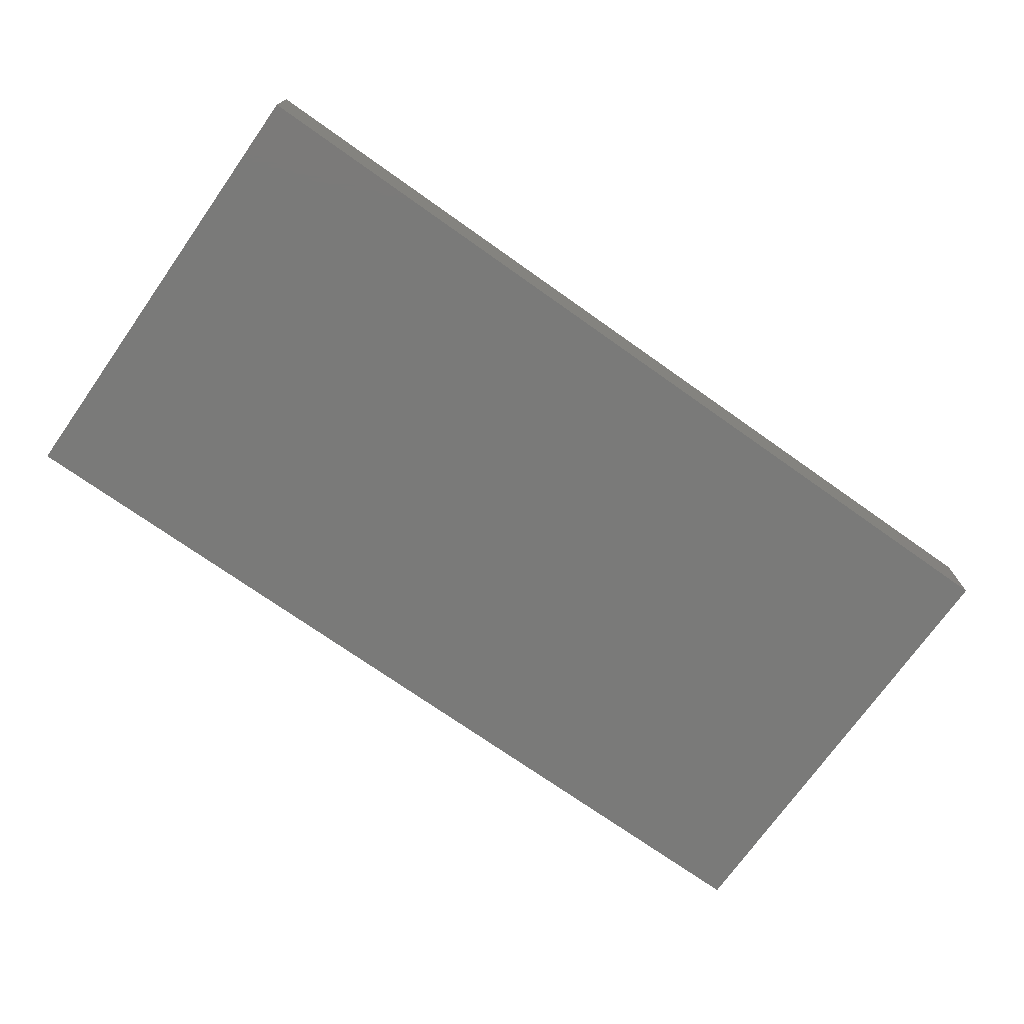
<metadata>
{"format":"stl","ext":"stl","renderer":"f3d","projection":"perspective","resolution":1024,"background":"white","views":[{"elev":-72.9,"azim":-35.3,"up":"+Y"}]}
</metadata>
<code>
# stl→obj: 459 verts, 852 faces
v 0.748 0 0.37
v 0.792 0 0.2
v 0.792 0 0.34
v 0.7 0 0.408
v 0.668 0 0.388
v 0.668 0 0.312
v 0.668 0 0.064
v 0.668 0 0.032
v 0.7 0 0
v 0.668 0 -0.032
v 0.668 0 -0.064
v 0.668 0 -0.312
v 0.668 0 -0.388
v 0.7 0 -0.408
v 0.292 0 -0.028
v 0.292 0 -0.064
v 0.34 0 -0.032
v 0.292 0 0.064
v 0.292 0 0.028
v 0.34 0 0.032
v 0.24 0 0
v -0.3137 0 0.596
v -0.44 0 0.1
v -0.38 0 0.1
v -0.38 0 -0.1
v -0.44 0 -0.1
v -0.3137 0 -0.596
v -1.32 0 0
v -1.026 0 -0.116
v -0.996 0 -0.116
v -1.026 0 0.116
v -0.996 0 0.116
v 0.396 0 0.284
v 0.332 0 0.28
v 0.364 0 0.256
v 0.404 0 0.348
v 0.428 0 0.312
v 0.464 0 0.336
v 0.668 0 0.424
v 0.608 0 0.388
v 1.184 0 -0.236
v 1.144 0 -0.2758
v 1.174 0 -0.288
v 1.184 0 0.236
v 1.152 0 0.236
v 1.184 0 0.208
v 1.012 0 0.12
v 0.984 0 0.12
v 0.9993 0 0.1109
v 1.012 0 -0.08484
v 0.9993 0 -0.1109
v 1.027 0 -0.1109
v 0.668 0 0.28
v 0.668 0 -0.28
v 0.556 0 -0.376
v 0.584 0 -0.424
v 0.608 0 -0.388
v 0.464 0 -0.336
v 0.492 0 -0.396
v 0.508 0 -0.36
v 0.396 0 -0.284
v 0.404 0 -0.348
v 0.428 0 -0.312
v -0.5 0 0.1
v -0.5 0 -0.1
v 0.292 0 0.144
v 0.244 0 0.096
v 0.292 0 0.108
v 0.292 0 -0.144
v 0.332 0 -0.184
v 0.332 0 -0.148
v 1.6 0 0.8
v 0.756 0 0.756
v 1.512 0 0.756
v 0.756 0 -0.756
v 0 0 -0.756
v -0.192 0 -0.8
v 0.792 0 0.372
v 0.748 0 -0.37
v 0.792 0 -0.372
v 0.792 0 -0.34
v 0.792 0 -0.2
v 1.512 0 -0.756
v 1.6 0 -0.8
v 1.512 0 0
v -0.38 0 0
v -0.192 0 -0.672
v -0.192 0 -0.752
v -0.192 0 0.752
v -0.192 0 0.672
v 0 0 0.756
v -1.48 0 0.08
v -1.48 0 -0.08
v -1.472 0 0
v 0.276 0 0.2
v 0.332 0 0.216
v 0.508 0 0.36
v 0.492 0 0.396
v 1.184 0 -0.208
v 1.152 0 -0.236
v 0.736 0 -0.408
v 0.68 0 -0.444
v 0.756 0 -0.444
v 0.984 0 -0.12
v 1.012 0 -0.12
v 1.012 0 0.08484
v 1.027 0 0.1109
v 0.68 0 0.444
v 0.668 0 -0.424
v -0.576 0 0.08
v -0.576 0 -0.08
v 0.444 0 -0.256
v 0.444 0 -0.22
v 0.384 0 -0.188
v 0.384 0 -0.224
v 0.292 0 -0.108
v 0.244 0 -0.096
v 0.364 0 -0.256
v 0.332 0 -0.216
v 0.276 0 -0.2
v 0.332 0 -0.28
v -0.192 0 0.8
v 0.608 0 0.312
v 0.608 0 0.276
v 0.544 0 0.3
v 0.544 0 0.264
v 0.492 0 0.28
v 0.492 0 0.244
v 0.444 0 0.256
v 0.444 0 0.22
v 0.384 0 0.224
v 0.332 0 0.184
v 0.332 0 0.148
v 0.384 0 0.188
v 0.556 0 0.376
v 0.584 0 0.424
v 1.048 0 0.372
v 1.048 0 0.34
v 1.088 0 0.3321
v 1.1 0 0.3616
v 1.122 0 0.3095
v 1.144 0 0.3322
v 1.144 0 0.2758
v 1.174 0 0.288
v 1.048 0 -0.372
v 1.1 0 -0.3616
v 1.088 0 -0.3321
v 1.048 0 -0.34
v 1.144 0 -0.3322
v 1.122 0 -0.3095
v 1.232 0 0.208
v 1.252 0 0.236
v 1.232 0 -0.208
v 1.252 0 -0.236
v 1.264 0 -0.224
v 1.264 0 0.224
v 0.748 0 0
v 0.792 0 0
v 1.04 0 0.08484
v 1.021 0 0.04592
v 1.024 0 0
v 1.049 0 0.04592
v 1.049 0 -0.04592
v 1.052 0 0
v 1.021 0 -0.04592
v 1.04 0 -0.08484
v 0.492 0 -0.28
v 0.492 0 -0.244
v 0.544 0 -0.3
v 0.544 0 -0.264
v 0.608 0 -0.312
v 0.608 0 -0.276
v 0.732 0 0.408
v 0.756 0 0.444
v -0.576 0 0
v -0.5 0 0
v -1.43 0 0.07392
v -0.3137 0 0.7459
v -1.6 0 0.8
v -1.6 0 -0.8
v -0.3137 0 -0.7459
v -1.43 0 -0.07392
v -0.28 0 0.752
v -0.28 0 -0.752
v 0.8176 0 0.1464
v 0.864 0 0.1464
v 0.864 0 -0.1464
v 0.8176 0 -0.1464
v 0.864 0 0.0536
v 0.8176 0 0.0536
v 0.8176 0 -0.0536
v 0.864 0 -0.0536
v 0.9104 0 -0.0536
v 1.048 0 0.236
v 1.048 0 -0.236
v 1.299 0 0.225
v 0.981 0 0.5432
v 1.299 0 -0.225
v 0.981 0 -0.5432
v 0.3402 0 0.4158
v 0.168 0 0
v 0.3402 0 -0.4158
v 0.8176 0 0.1
v 0.9104 0 0.1464
v 0.9104 0 0.1
v 0.8176 0 -0.1
v 0.9104 0 -0.1
v 0.9104 0 -0.1464
v 0.9104 0 0.0536
v 0.984 0 0
v -0.996 0 0
v 0.732 0 0
v -0.44 0 0
v -0.3846 0 0.03827
v -0.3976 0 0.07071
v -0.417 0 0.09239
v -0.463 0 0.09239
v -0.4824 0 0.07071
v -0.4954 0 0.03827
v -0.5 0 -0
v -0.4954 0 -0.03827
v -0.4824 0 -0.07071
v -0.463 0 -0.09239
v -0.417 0 -0.09239
v -0.3976 0 -0.07071
v -0.3846 0 -0.03827
v -1.007 0 0.1072
v -1.017 0 0.08202
v -1.024 0 0.04439
v -1.026 0 -0
v -1.024 0 -0.04439
v -1.017 0 -0.08202
v -1.007 0 -0.1072
v 0.8818 0 -0.05713
v 0.8968 0 -0.06719
v 0.9069 0 -0.08224
v 0.8211 0 -0.08224
v 0.8312 0 -0.06719
v 0.8462 0 -0.05713
v 0.8462 0 -0.1429
v 0.8312 0 -0.1328
v 0.8211 0 -0.1178
v 0.9069 0 -0.1178
v 0.8968 0 -0.1328
v 0.8818 0 -0.1429
v 0.8818 0 0.1429
v 0.8968 0 0.1328
v 0.9069 0 0.1178
v 0.8211 0 0.1178
v 0.8312 0 0.1328
v 0.8462 0 0.1429
v 0.8462 0 0.05713
v 0.8312 0 0.06719
v 0.8211 0 0.08224
v 0.9069 0 0.08224
v 0.8968 0 0.06719
v 0.8818 0 0.05713
v 1.344 0 0
v 1.386 0 0
v 1.338 0 0.2411
v 1.201 0 0.4455
v 1.172 0 0.4158
v 0.9971 0 0.582
v 0.756 0 0.63
v 0.756 0 0.588
v 0.5149 0 0.582
v 0.531 0 0.5432
v 0.3105 0 0.4455
v 0.174 0 0.2411
v 0.2128 0 0.225
v 0.126 0 -0
v 0.168 0 -0
v 0.174 0 -0.2411
v 0.2128 0 -0.225
v 0.3105 0 -0.4455
v 0.5149 0 -0.582
v 0.531 0 -0.5432
v 0.756 0 -0.63
v 0.756 0 -0.588
v 0.9971 0 -0.582
v 1.201 0 -0.4455
v 1.172 0 -0.4158
v 1.338 0 -0.2411
v 1.428 0 0
v 1.47 0 0
v 1.416 0 0.2732
v 1.377 0 0.2572
v 1.261 0 0.5049
v 1.231 0 0.4752
v 1.029 0 0.6596
v 1.013 0 0.6208
v 0.756 0 0.714
v 0.756 0 0.672
v 0.4828 0 0.6596
v 0.4988 0 0.6208
v 0.2511 0 0.5049
v 0.2808 0 0.4752
v 0.09635 0 0.2732
v 0.1352 0 0.2572
v 0.042 0 -0
v 0.084 0 -0
v 0.09635 0 -0.2732
v 0.1352 0 -0.2572
v 0.2511 0 -0.5049
v 0.2808 0 -0.4752
v 0.4828 0 -0.6596
v 0.4988 0 -0.6208
v 0.756 0 -0.714
v 0.756 0 -0.672
v 1.029 0 -0.6596
v 1.013 0 -0.6208
v 1.261 0 -0.5049
v 1.231 0 -0.4752
v 1.416 0 -0.2732
v 1.377 0 -0.2572
v 1.454 0 0.2893
v 1.291 0 0.5346
v 1.045 0 0.6985
v 0.4667 0 0.6985
v 0.2214 0 0.5346
v 0.05755 0 0.2893
v 0 0 -0
v 0.05755 0 -0.2893
v 0.2214 0 -0.5346
v 0.4667 0 -0.6985
v 1.045 0 -0.6985
v 1.291 0 -0.5346
v 1.454 0 -0.2893
v 1.344 0 -2e-06
v -0.2463 0 -0.7459
v -0.2178 0 -0.7286
v -0.1987 0 -0.7026
v -1.43 0 0.07391
v -1.454 0 0.05657
v -1.469 0 0.03061
v -1.469 0 -0.03061
v -1.454 0 -0.05657
v -1.43 0 -0.07391
v -0.1987 0 0.7026
v -0.2178 0 0.7286
v -0.2463 0 0.7459
v 0.864 0 -0.1
v 0.864 0 0.1
v -1.6 0.28 -0.8
v -1.56 0.28 -0.76
v 1.56 0.28 -0.76
v 1.6 0.28 -0.8
v 1.6 0.28 0.8
v 1.56 0.28 0.76
v -1.56 0.28 0.76
v -1.6 0.28 0.8
v -1.56 0.32 -0.76
v -1.44 0.32 -0.64
v 1.44 0.32 -0.64
v 1.56 0.32 -0.76
v 1.56 0.32 0.76
v 1.44 0.32 0.64
v -1.44 0.32 0.64
v -1.56 0.32 0.76
v -1.44 0.16 -0.64
v -1.44 0.16 0.64
v 1.44 0.16 -0.64
v 1.44 0.16 0.64
v 0.24 0.32 0
v 0.32 0.32 0
v 0.2263 0.32 -0.2263
v 0.1697 0.32 -0.1697
v 0 0.32 -0.32
v 0 0.32 -0.24
v -0.2263 0.32 -0.2263
v -0.1697 0.32 -0.1697
v -0.32 0.32 -0
v -0.24 0.32 -0
v -0.2263 0.32 0.2263
v -0.1697 0.32 0.1697
v -0 0.32 0.32
v -0 0.32 0.24
v 0.2263 0.32 0.2263
v 0.1697 0.32 0.1697
v 0.32 0.16 0
v 0.2263 0.16 -0.2263
v 0 0.16 -0.32
v -0.2263 0.16 -0.2263
v -0.32 0.16 -0
v -0.2263 0.16 0.2263
v -0 0.16 0.32
v 0.2263 0.16 0.2263
v 0.24 0.16 0
v 0.1697 0.16 -0.1697
v 0 0.16 -0.24
v -0.1697 0.16 -0.1697
v -0.24 0.16 -0
v -0.1697 0.16 0.1697
v -0 0.16 0.24
v 0.1697 0.16 0.1697
v 1.04 0.32 0
v 1.12 0.32 0
v 1.026 0.32 -0.2263
v 0.9697 0.32 -0.1697
v 0.8 0.32 -0.32
v 0.8 0.32 -0.24
v 0.5737 0.32 -0.2263
v 0.6303 0.32 -0.1697
v 0.48 0.32 -0
v 0.56 0.32 -0
v 0.5737 0.32 0.2263
v 0.6303 0.32 0.1697
v 0.8 0.32 0.32
v 0.8 0.32 0.24
v 1.026 0.32 0.2263
v 0.9697 0.32 0.1697
v 1.12 0.16 0
v 1.026 0.16 -0.2263
v 0.8 0.16 -0.32
v 0.5737 0.16 -0.2263
v 0.48 0.16 -0
v 0.5737 0.16 0.2263
v 0.8 0.16 0.32
v 1.026 0.16 0.2263
v 1.04 0.16 0
v 0.9697 0.16 -0.1697
v 0.8 0.16 -0.24
v 0.6303 0.16 -0.1697
v 0.56 0.16 -0
v 0.6303 0.16 0.1697
v 0.8 0.16 0.24
v 0.9697 0.16 0.1697
v -0.56 0.32 0
v -0.48 0.32 0
v -0.5737 0.32 -0.2263
v -0.6303 0.32 -0.1697
v -0.8 0.32 -0.32
v -0.8 0.32 -0.24
v -1.026 0.32 -0.2263
v -0.9697 0.32 -0.1697
v -1.12 0.32 -0
v -1.04 0.32 -0
v -1.026 0.32 0.2263
v -0.9697 0.32 0.1697
v -0.8 0.32 0.32
v -0.8 0.32 0.24
v -0.5737 0.32 0.2263
v -0.6303 0.32 0.1697
v -0.48 0.16 0
v -0.5737 0.16 -0.2263
v -0.8 0.16 -0.32
v -1.026 0.16 -0.2263
v -1.12 0.16 -0
v -1.026 0.16 0.2263
v -0.8 0.16 0.32
v -0.5737 0.16 0.2263
v -0.56 0.16 0
v -0.6303 0.16 -0.1697
v -0.8 0.16 -0.24
v -0.9697 0.16 -0.1697
v -1.04 0.16 -0
v -0.9697 0.16 0.1697
v -0.8 0.16 0.24
v -0.6303 0.16 0.1697
f 1 2 3
f 4 5 6
f 7 8 9
f 8 10 9
f 9 10 11
f 12 13 14
f 15 16 17
f 18 19 20
f 19 21 15
f 21 16 15
f 18 21 19
f 22 23 24
f 25 26 27
f 28 27 29
f 30 29 27
f 22 28 31
f 22 31 32
f 33 34 35
f 36 37 38
f 39 40 5
f 41 42 43
f 44 45 46
f 47 48 49
f 50 51 52
f 4 6 53
f 54 12 14
f 55 56 57
f 58 59 60
f 61 62 63
f 22 64 23
f 26 65 27
f 66 67 68
f 69 70 71
f 72 73 74
f 75 76 77
f 28 29 31
f 1 3 78
f 79 80 81
f 79 81 82
f 83 84 85
f 85 84 72
f 85 72 74
f 25 27 86
f 86 27 22
f 24 86 22
f 87 88 76
f 89 90 91
f 92 93 94
f 35 34 95
f 95 96 35
f 37 36 34
f 34 33 37
f 97 98 36
f 36 38 97
f 99 100 42
f 42 41 99
f 99 46 45
f 45 100 99
f 101 14 102
f 102 103 101
f 104 105 52
f 52 51 104
f 106 107 47
f 47 49 106
f 108 39 5
f 5 4 108
f 7 9 4
f 4 53 7
f 11 54 14
f 14 9 11
f 57 56 109
f 109 13 57
f 60 59 56
f 56 55 60
f 63 62 59
f 59 58 63
f 110 64 22
f 22 32 110
f 111 30 27
f 27 65 111
f 112 113 114
f 114 115 112
f 71 116 117
f 117 69 71
f 118 119 120
f 120 121 118
f 118 121 62
f 62 61 118
f 91 73 72
f 72 122 91
f 83 75 77
f 77 84 83
f 6 123 124
f 124 53 6
f 123 125 126
f 126 124 123
f 125 127 128
f 128 126 125
f 127 129 130
f 130 128 127
f 131 132 133
f 133 134 131
f 132 66 68
f 68 133 132
f 96 95 67
f 67 66 96
f 97 135 136
f 136 98 97
f 135 40 39
f 39 136 135
f 137 138 139
f 139 140 137
f 140 139 141
f 141 142 140
f 142 141 143
f 143 144 142
f 144 143 45
f 45 44 144
f 145 146 147
f 147 148 145
f 146 149 150
f 150 147 146
f 149 43 42
f 42 150 149
f 46 151 152
f 152 44 46
f 151 153 154
f 154 155 151
f 154 153 99
f 99 41 154
f 152 151 155
f 155 156 152
f 102 14 13
f 13 109 102
f 103 80 79
f 79 101 103
f 2 1 157
f 157 158 2
f 82 158 157
f 157 79 82
f 159 160 161
f 161 162 159
f 162 161 163
f 163 164 162
f 161 165 166
f 166 163 161
f 165 50 52
f 52 166 165
f 160 159 107
f 107 106 160
f 115 114 71
f 71 70 115
f 113 112 167
f 167 168 113
f 168 167 169
f 169 170 168
f 170 169 171
f 171 172 170
f 172 171 12
f 12 54 172
f 173 174 108
f 108 4 173
f 174 173 1
f 1 78 174
f 11 10 17
f 17 16 11
f 7 18 20
f 20 8 7
f 119 69 117
f 117 120 119
f 16 21 117
f 117 116 16
f 18 68 67
f 67 21 18
f 175 176 64
f 64 110 175
f 175 111 65
f 65 176 175
f 92 177 178
f 178 179 92
f 93 180 181
f 181 182 93
f 134 130 129
f 129 131 134
f 183 89 91
f 91 122 183
f 183 122 179
f 179 178 183
f 76 88 184
f 184 77 76
f 184 181 180
f 180 77 184
f 3 138 137
f 137 78 3
f 145 148 81
f 81 80 145
f 87 76 91
f 91 90 87
f 179 180 93
f 93 92 179
f 2 185 186
f 187 188 82
f 189 190 158
f 158 191 192
f 158 192 193
f 141 194 143
f 45 47 107
f 45 107 159
f 45 159 162
f 52 105 100
f 166 52 100
f 163 166 100
f 164 163 100
f 195 150 42
f 152 156 196
f 142 144 152
f 144 44 152
f 197 137 140
f 197 140 142
f 155 154 198
f 154 43 149
f 154 41 43
f 146 145 199
f 149 146 199
f 200 95 34
f 200 34 36
f 200 36 98
f 136 200 98
f 108 136 39
f 197 108 174
f 67 201 21
f 21 201 117
f 120 202 121
f 121 202 62
f 62 202 59
f 59 202 56
f 103 102 199
f 38 37 129
f 171 55 57
f 2 203 185
f 204 205 48
f 158 206 191
f 207 208 104
f 209 193 210
f 56 102 109
f 178 90 183
f 181 184 87
f 110 32 211
f 211 175 110
f 211 30 111
f 111 175 211
f 13 12 171
f 171 57 13
f 190 203 2
f 2 158 190
f 209 210 48
f 48 205 209
f 188 206 158
f 158 82 188
f 193 207 104
f 104 210 193
f 189 158 193
f 193 209 189
f 204 45 143
f 143 194 204
f 33 131 129
f 129 37 33
f 208 195 42
f 42 100 208
f 138 194 141
f 141 139 138
f 162 164 100
f 100 45 162
f 48 210 106
f 106 49 48
f 106 210 161
f 161 160 106
f 161 210 50
f 50 165 161
f 50 210 104
f 104 51 50
f 148 147 150
f 150 195 148
f 197 142 152
f 152 196 197
f 199 198 154
f 154 149 199
f 136 108 197
f 197 200 136
f 174 78 137
f 137 197 174
f 103 199 145
f 145 80 103
f 10 8 20
f 20 17 10
f 20 19 15
f 15 17 20
f 18 7 133
f 133 68 18
f 133 7 130
f 130 134 133
f 130 7 126
f 126 128 130
f 126 7 53
f 53 124 126
f 16 116 71
f 71 11 16
f 71 114 113
f 113 11 71
f 113 168 170
f 170 11 113
f 170 172 54
f 54 11 170
f 5 40 123
f 123 6 5
f 40 135 125
f 125 123 40
f 135 97 127
f 127 125 135
f 97 38 129
f 129 127 97
f 33 35 132
f 132 131 33
f 35 96 66
f 66 132 35
f 3 2 194
f 194 138 3
f 46 99 153
f 153 151 46
f 81 148 195
f 195 82 81
f 69 119 118
f 118 70 69
f 63 58 167
f 167 112 63
f 58 60 169
f 169 167 58
f 60 55 171
f 171 169 60
f 47 45 204
f 204 48 47
f 105 104 208
f 208 100 105
f 157 1 173
f 173 212 157
f 212 173 4
f 4 9 212
f 14 101 212
f 212 9 14
f 101 79 157
f 157 212 101
f 186 204 194
f 194 2 186
f 187 82 195
f 195 208 187
f 70 118 61
f 61 115 70
f 115 61 63
f 63 112 115
f 155 198 196
f 196 156 155
f 67 95 200
f 200 201 67
f 117 201 202
f 202 120 117
f 199 102 56
f 56 202 199
f 90 22 27
f 27 87 90
f 87 27 182
f 182 181 87
f 90 178 177
f 177 22 90
f 94 28 22
f 22 177 94
f 94 182 27
f 27 28 94
f 213 86 214
f 213 214 215
f 213 215 216
f 213 216 23
f 213 23 217
f 213 217 218
f 213 218 219
f 213 219 220
f 213 220 221
f 213 221 222
f 213 222 223
f 213 223 26
f 213 26 224
f 213 224 225
f 213 225 226
f 213 226 86
f 211 32 227
f 211 227 228
f 211 228 229
f 211 229 230
f 211 230 231
f 211 231 232
f 211 232 233
f 211 233 30
f 193 192 234
f 193 234 235
f 193 235 236
f 193 236 207
f 191 206 237
f 191 237 238
f 191 238 239
f 191 239 192
f 188 187 240
f 188 240 241
f 188 241 242
f 188 242 206
f 208 207 243
f 208 243 244
f 208 244 245
f 208 245 187
f 204 186 246
f 204 246 247
f 204 247 248
f 204 248 205
f 185 203 249
f 185 249 250
f 185 250 251
f 185 251 186
f 190 189 252
f 190 252 253
f 190 253 254
f 190 254 203
f 209 205 255
f 209 255 256
f 209 256 257
f 209 257 189
f 258 259 260
f 258 260 196
f 196 260 261
f 196 261 262
f 262 261 263
f 262 263 197
f 197 263 264
f 197 264 265
f 265 264 266
f 265 266 267
f 267 266 268
f 267 268 200
f 200 268 269
f 200 269 270
f 270 269 271
f 270 271 272
f 272 271 273
f 272 273 274
f 274 273 275
f 274 275 202
f 202 275 276
f 202 276 277
f 277 276 278
f 277 278 279
f 279 278 280
f 279 280 199
f 199 280 281
f 199 281 282
f 282 281 283
f 282 283 198
f 198 283 259
f 198 259 258
f 284 285 286
f 284 286 287
f 287 286 288
f 287 288 289
f 289 288 290
f 289 290 291
f 291 290 292
f 291 292 293
f 293 292 294
f 293 294 295
f 295 294 296
f 295 296 297
f 297 296 298
f 297 298 299
f 299 298 300
f 299 300 301
f 301 300 302
f 301 302 303
f 303 302 304
f 303 304 305
f 305 304 306
f 305 306 307
f 307 306 308
f 307 308 309
f 309 308 310
f 309 310 311
f 311 310 312
f 311 312 313
f 313 312 314
f 313 314 315
f 315 314 285
f 315 285 284
f 285 85 316
f 285 316 286
f 286 316 317
f 286 317 288
f 288 317 318
f 288 318 290
f 290 318 73
f 290 73 292
f 292 73 319
f 292 319 294
f 294 319 320
f 294 320 296
f 296 320 321
f 296 321 298
f 298 321 322
f 298 322 300
f 300 322 323
f 300 323 302
f 302 323 324
f 302 324 304
f 304 324 325
f 304 325 306
f 306 325 75
f 306 75 308
f 308 75 326
f 308 326 310
f 310 326 327
f 310 327 312
f 312 327 328
f 312 328 314
f 314 328 85
f 314 85 285
f 200 270 201
f 201 274 202
f 202 277 279
f 202 279 199
f 197 265 200
f 265 267 200
f 196 262 197
f 198 329 196
f 199 282 198
f 184 330 87
f 330 331 87
f 331 332 87
f 333 334 94
f 334 335 94
f 94 336 337
f 94 337 338
f 90 339 340
f 90 340 341
f 90 341 183
f 31 230 229
f 31 229 228
f 31 228 227
f 31 227 32
f 29 30 233
f 29 233 232
f 29 232 231
f 29 231 230
f 24 23 216
f 24 216 215
f 24 215 214
f 24 214 86
f 64 220 219
f 64 219 218
f 64 218 217
f 64 217 23
f 65 26 223
f 65 223 222
f 65 222 221
f 65 221 220
f 25 86 226
f 25 226 225
f 25 225 224
f 25 224 26
f 342 207 236
f 342 236 235
f 342 235 234
f 342 234 192
f 342 192 239
f 342 239 238
f 342 238 237
f 342 237 206
f 342 206 242
f 342 242 241
f 342 241 240
f 342 240 187
f 342 187 245
f 342 245 244
f 342 244 243
f 342 243 207
f 94 335 92
f 335 334 92
f 334 333 92
f 93 338 337
f 93 337 336
f 93 336 94
f 87 332 88
f 332 331 88
f 331 330 88
f 330 184 88
f 343 205 248
f 343 248 247
f 343 247 246
f 343 246 186
f 343 186 251
f 343 251 250
f 343 250 249
f 343 249 203
f 343 203 254
f 343 254 253
f 343 253 252
f 343 252 189
f 343 189 257
f 343 257 256
f 343 256 255
f 343 255 205
f 74 73 318
f 74 318 317
f 74 317 316
f 74 316 85
f 91 322 321
f 91 321 320
f 91 320 319
f 91 319 73
f 76 75 325
f 76 325 324
f 76 324 323
f 76 323 322
f 83 85 328
f 83 328 327
f 83 327 326
f 83 326 75
f 259 284 287
f 259 287 260
f 260 287 289
f 260 289 261
f 261 289 291
f 261 291 263
f 263 291 293
f 263 293 264
f 264 293 295
f 264 295 266
f 266 295 297
f 266 297 268
f 268 297 299
f 268 299 269
f 269 299 301
f 269 301 271
f 271 301 303
f 271 303 273
f 273 303 305
f 273 305 275
f 275 305 307
f 275 307 276
f 276 307 309
f 276 309 278
f 278 309 311
f 278 311 280
f 280 311 313
f 280 313 281
f 281 313 315
f 281 315 283
f 283 315 284
f 283 284 259
f 89 183 341
f 89 341 340
f 89 340 339
f 89 339 90
f 344 345 346
f 344 346 347
f 348 349 350
f 348 350 351
f 344 351 350
f 344 350 345
f 348 347 346
f 348 346 349
f 352 353 354
f 352 354 355
f 356 357 358
f 356 358 359
f 352 359 358
f 352 358 353
f 356 355 354
f 356 354 357
f 351 179 72
f 351 72 348
f 344 180 179
f 344 179 351
f 347 84 180
f 347 180 344
f 348 72 84
f 348 84 347
f 359 350 349
f 359 349 356
f 352 345 350
f 352 350 359
f 355 346 345
f 355 345 352
f 356 349 346
f 356 346 355
f 360 353 358
f 360 358 361
f 362 354 353
f 362 353 360
f 363 357 354
f 363 354 362
f 361 358 357
f 361 357 363
f 362 360 361
f 362 361 363
f 364 365 366
f 364 366 367
f 367 366 368
f 367 368 369
f 369 368 370
f 369 370 371
f 371 370 372
f 371 372 373
f 373 372 374
f 373 374 375
f 375 374 376
f 375 376 377
f 377 376 378
f 377 378 379
f 379 378 365
f 379 365 364
f 365 380 381
f 365 381 366
f 366 381 382
f 366 382 368
f 368 382 383
f 368 383 370
f 370 383 384
f 370 384 372
f 372 384 385
f 372 385 374
f 374 385 386
f 374 386 376
f 376 386 387
f 376 387 378
f 378 387 380
f 378 380 365
f 388 364 367
f 388 367 389
f 389 367 369
f 389 369 390
f 390 369 371
f 390 371 391
f 391 371 373
f 391 373 392
f 392 373 375
f 392 375 393
f 393 375 377
f 393 377 394
f 394 377 379
f 394 379 395
f 395 379 364
f 395 364 388
f 396 397 398
f 396 398 399
f 399 398 400
f 399 400 401
f 401 400 402
f 401 402 403
f 403 402 404
f 403 404 405
f 405 404 406
f 405 406 407
f 407 406 408
f 407 408 409
f 409 408 410
f 409 410 411
f 411 410 397
f 411 397 396
f 397 412 413
f 397 413 398
f 398 413 414
f 398 414 400
f 400 414 415
f 400 415 402
f 402 415 416
f 402 416 404
f 404 416 417
f 404 417 406
f 406 417 418
f 406 418 408
f 408 418 419
f 408 419 410
f 410 419 412
f 410 412 397
f 420 396 399
f 420 399 421
f 421 399 401
f 421 401 422
f 422 401 403
f 422 403 423
f 423 403 405
f 423 405 424
f 424 405 407
f 424 407 425
f 425 407 409
f 425 409 426
f 426 409 411
f 426 411 427
f 427 411 396
f 427 396 420
f 428 429 430
f 428 430 431
f 431 430 432
f 431 432 433
f 433 432 434
f 433 434 435
f 435 434 436
f 435 436 437
f 437 436 438
f 437 438 439
f 439 438 440
f 439 440 441
f 441 440 442
f 441 442 443
f 443 442 429
f 443 429 428
f 429 444 445
f 429 445 430
f 430 445 446
f 430 446 432
f 432 446 447
f 432 447 434
f 434 447 448
f 434 448 436
f 436 448 449
f 436 449 438
f 438 449 450
f 438 450 440
f 440 450 451
f 440 451 442
f 442 451 444
f 442 444 429
f 452 428 431
f 452 431 453
f 453 431 433
f 453 433 454
f 454 433 435
f 454 435 455
f 455 435 437
f 455 437 456
f 456 437 439
f 456 439 457
f 457 439 441
f 457 441 458
f 458 441 443
f 458 443 459
f 459 443 428
f 459 428 452

</code>
